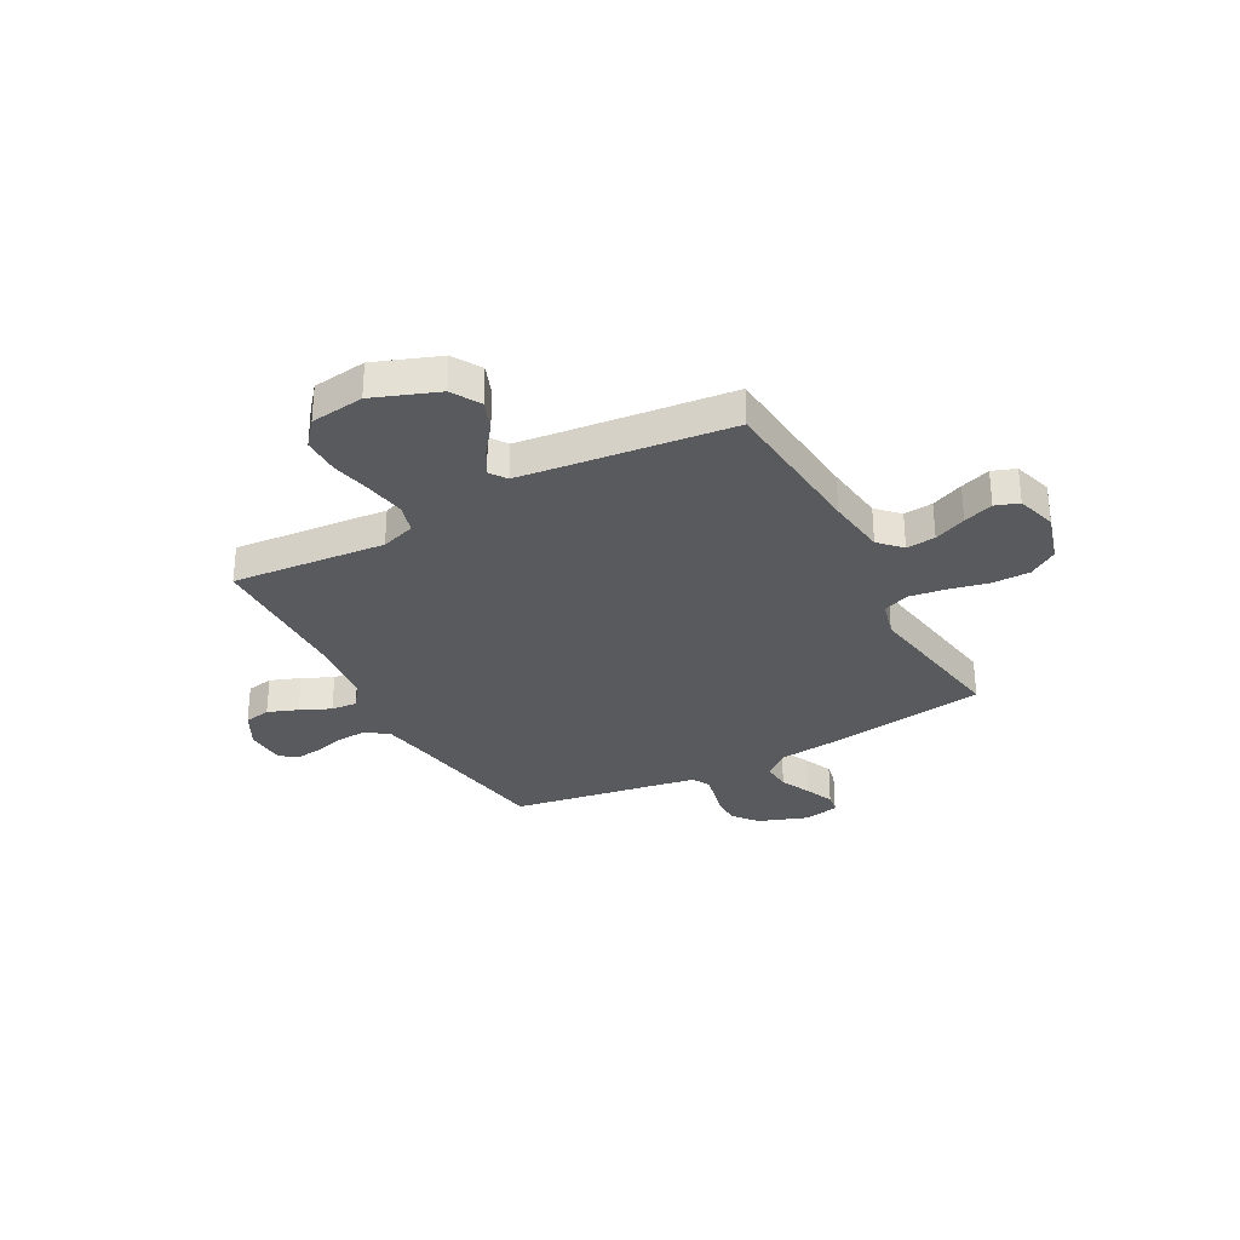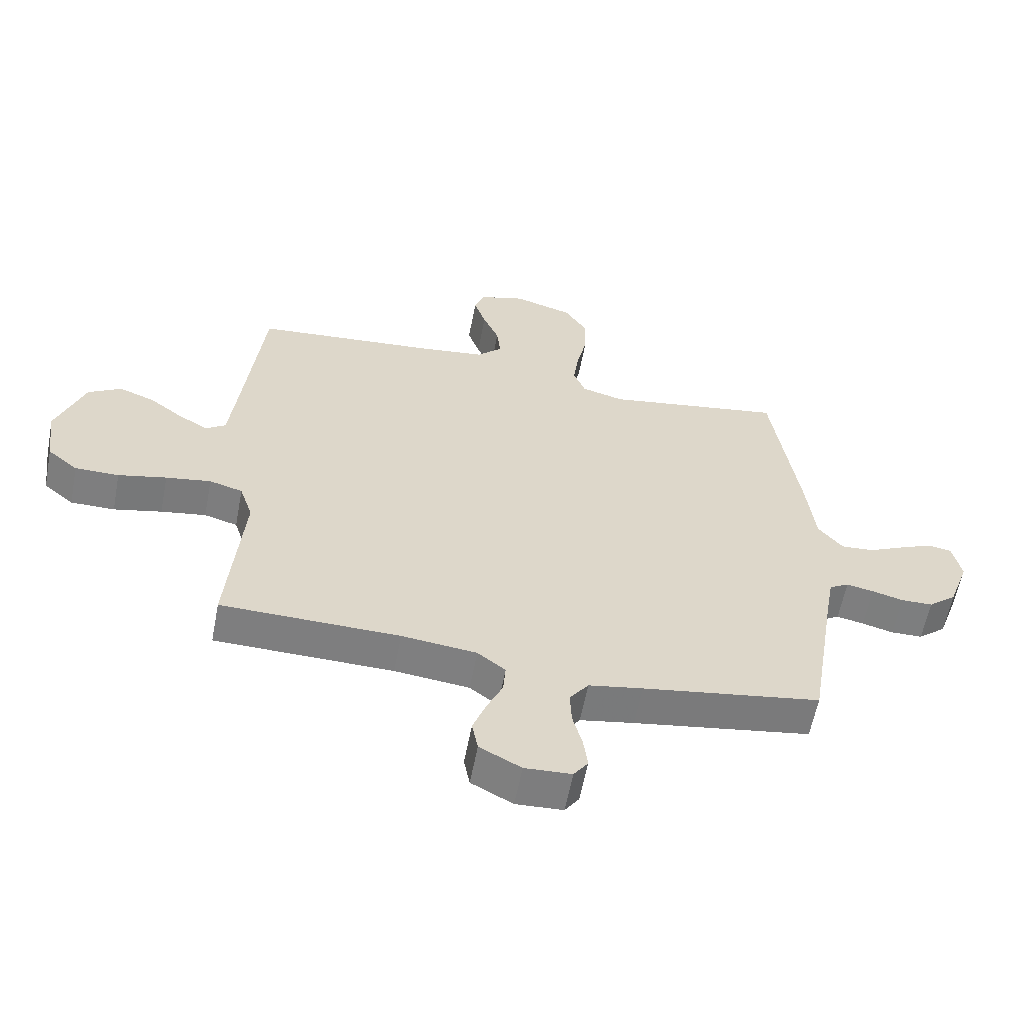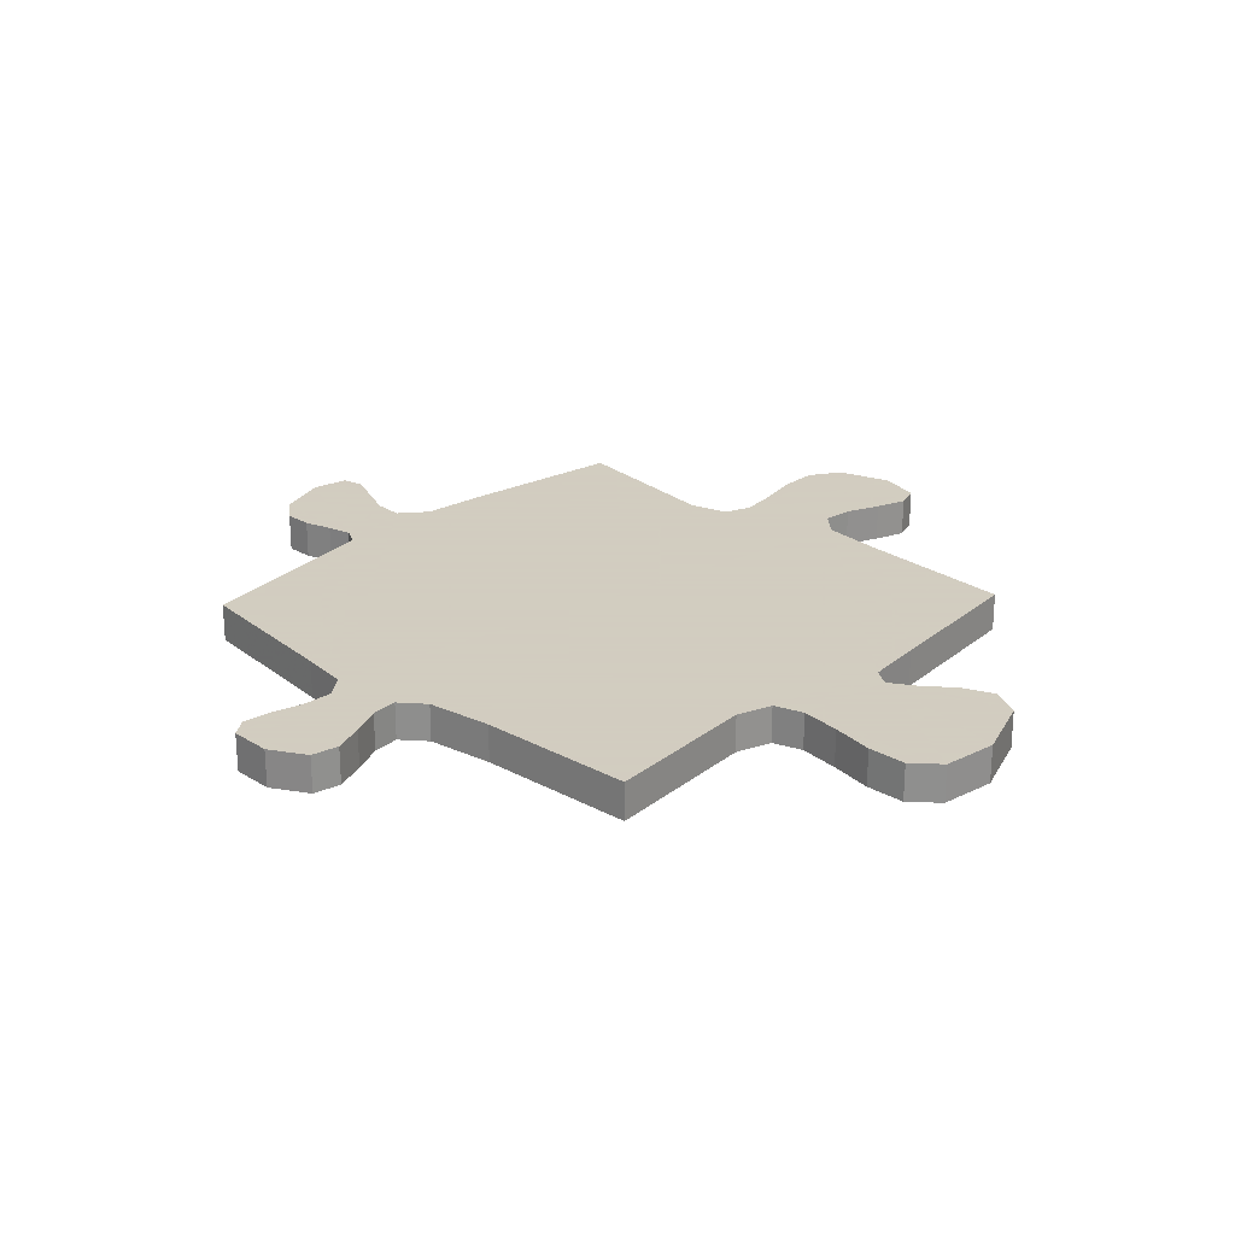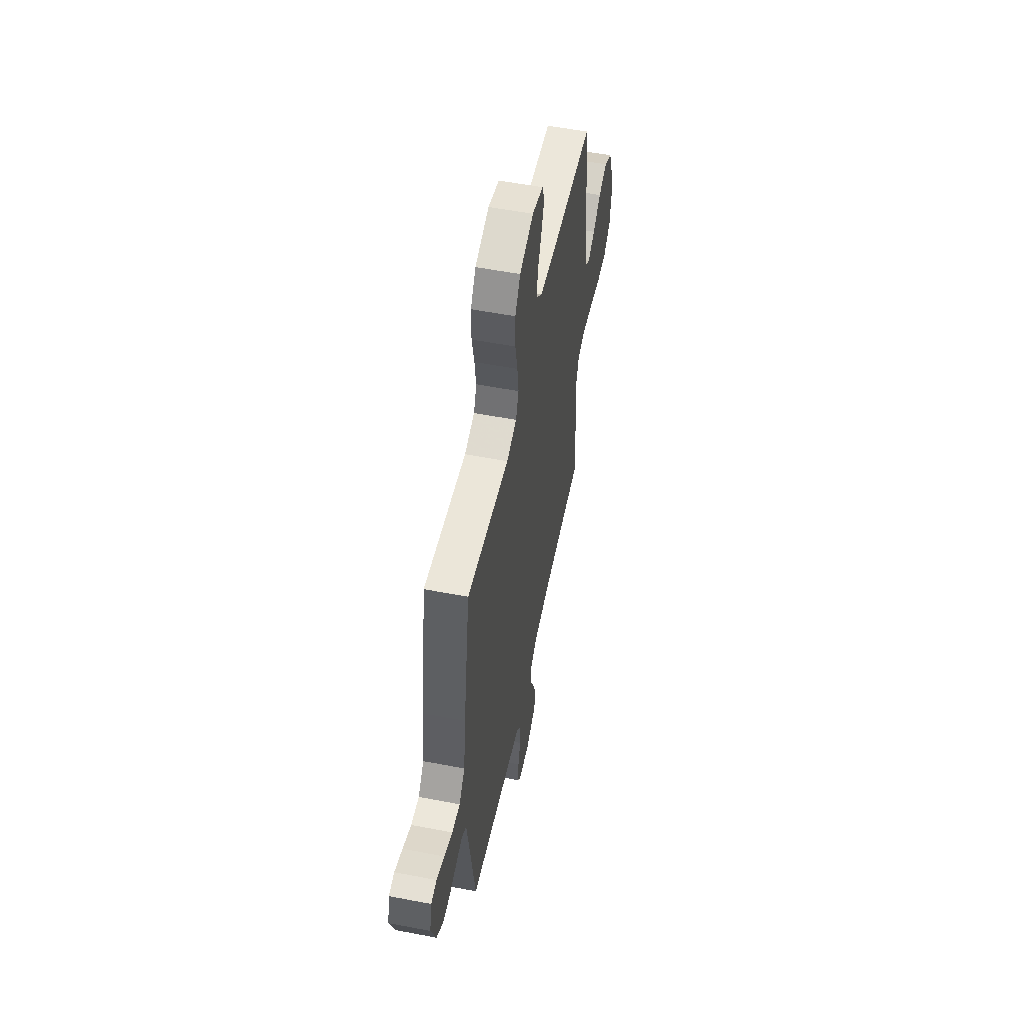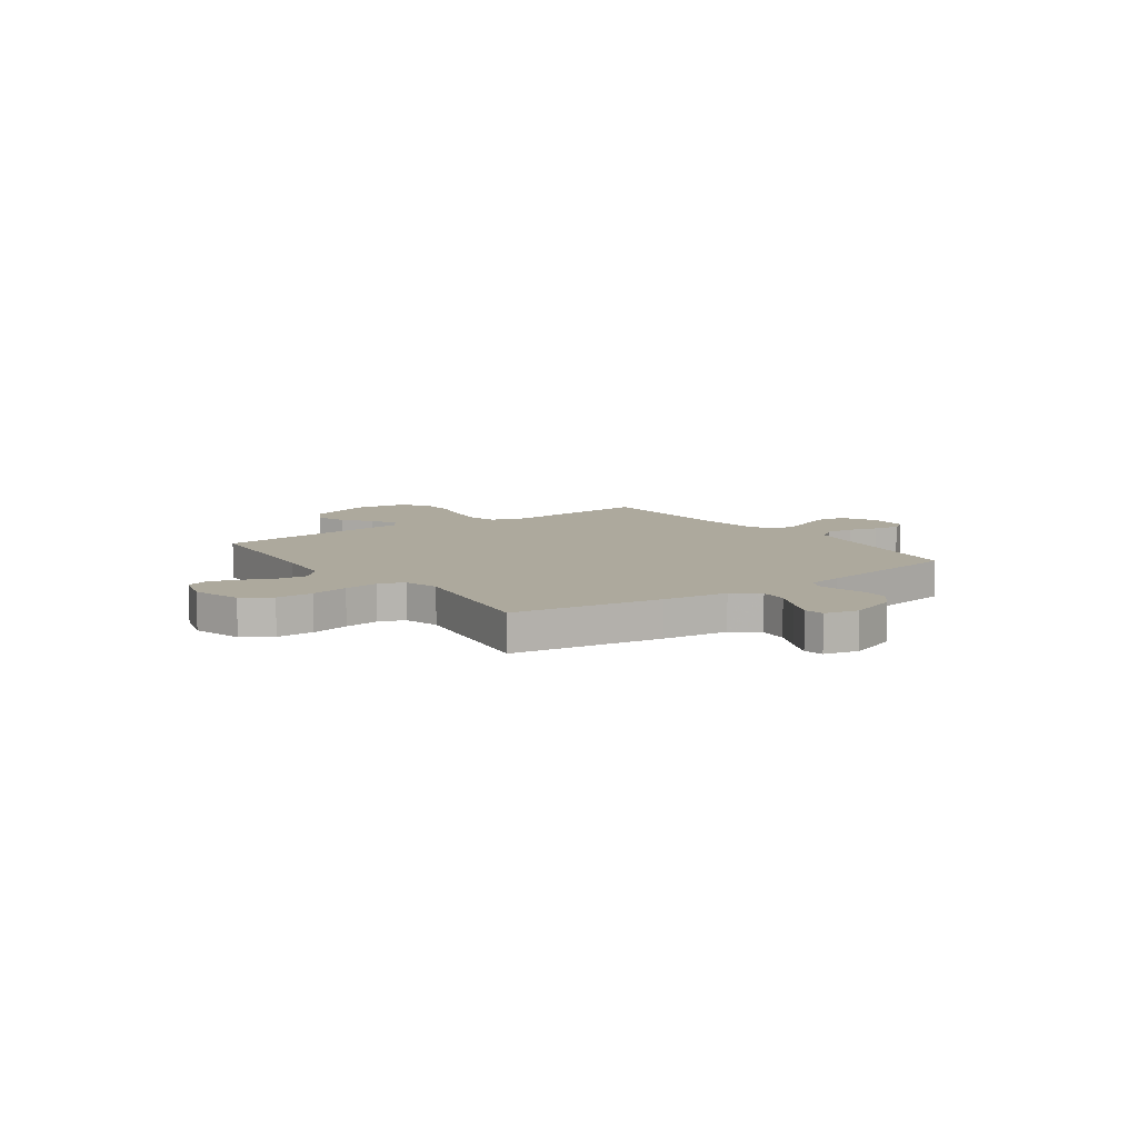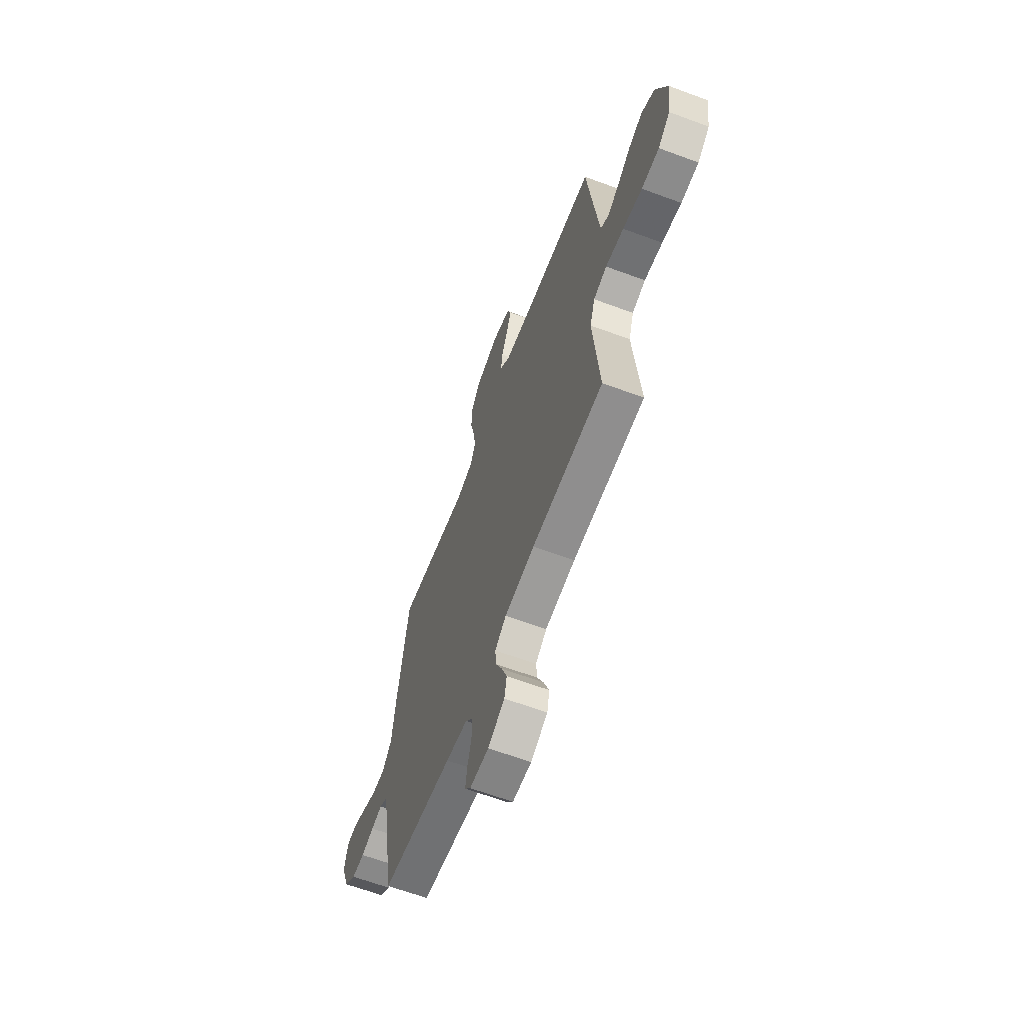
<metadata>
{"format":"obj","ext":"obj","renderer":"f3d","projection":"perspective","resolution":1024,"background":"white","views":[{"elev":-30.9,"azim":-61.7,"up":"+Y"},{"elev":-59.4,"azim":-10.8,"up":"+Z"},{"elev":24.3,"azim":-136.9,"up":"+Y"},{"elev":54.8,"azim":101.5,"up":"+Z"},{"elev":8.9,"azim":54.5,"up":"+Y"},{"elev":-63.9,"azim":-110.6,"up":"+Z"}]}
</metadata>
<code>
v 0.5 0.07 -0.5
v 0.2 0.07 -0.547
v 0.109 0.07 -0.563
v 0.077 0.07 -0.606
v 0.08 0.07 -0.663
v 0.096 0.07 -0.723
v 0.103 0.07 -0.776
v 0.079 0.07 -0.81
v 0 0.07 -0.814
v -0.07 0.07 -0.777
v -0.08 0.07 -0.725
v -0.058 0.07 -0.666
v -0.031 0.07 -0.607
v -0.027 0.07 -0.556
v -0.074 0.07 -0.52
v -0.2 0.07 -0.506
v -0.5 0.07 -0.5
v -0.474 0.07 -0.2
v -0.496 0.07 -0.133
v -0.552 0.07 -0.117
v -0.628 0.07 -0.129
v -0.709 0.07 -0.147
v -0.783 0.07 -0.147
v -0.834 0.07 -0.105
v -0.848 0.07 0
v -0.801 0.07 0.127
v -0.745 0.07 0.16
v -0.685 0.07 0.137
v -0.628 0.07 0.094
v -0.579 0.07 0.066
v -0.546 0.07 0.089
v -0.533 0.07 0.2
v -0.5 0.07 0.5
v -0.2 0.07 0.526
v -0.083 0.07 0.541
v -0.041 0.07 0.582
v -0.047 0.07 0.639
v -0.074 0.07 0.702
v -0.094 0.07 0.76
v -0.078 0.07 0.806
v 0 0.07 0.829
v 0.099 0.07 0.8
v 0.136 0.07 0.743
v 0.136 0.07 0.669
v 0.119 0.07 0.592
v 0.109 0.07 0.522
v 0.129 0.07 0.471
v 0.2 0.07 0.452
v 0.5 0.07 0.5
v 0.545 0.07 0.2
v 0.56 0.07 0.069
v 0.601 0.07 0.019
v 0.657 0.07 0.023
v 0.717 0.07 0.051
v 0.773 0.07 0.075
v 0.813 0.07 0.068
v 0.828 0.07 0
v 0.793 0.07 -0.097
v 0.746 0.07 -0.136
v 0.693 0.07 -0.137
v 0.64 0.07 -0.123
v 0.594 0.07 -0.114
v 0.561 0.07 -0.133
v 0.549 0.07 -0.2
v 0.5 0 -0.5
v 0.2 0 -0.547
v 0.109 0 -0.563
v 0.077 0 -0.606
v 0.08 0 -0.663
v 0.096 0 -0.723
v 0.103 0 -0.776
v 0.079 0 -0.81
v 0 0 -0.814
v -0.07 0 -0.777
v -0.08 0 -0.725
v -0.058 0 -0.666
v -0.031 0 -0.607
v -0.027 0 -0.556
v -0.074 0 -0.52
v -0.2 0 -0.506
v -0.5 0 -0.5
v -0.474 0 -0.2
v -0.496 0 -0.133
v -0.552 0 -0.117
v -0.628 0 -0.129
v -0.709 0 -0.147
v -0.783 0 -0.147
v -0.834 0 -0.105
v -0.848 0 0
v -0.801 0 0.127
v -0.745 0 0.16
v -0.685 0 0.137
v -0.628 0 0.094
v -0.579 0 0.066
v -0.546 0 0.089
v -0.533 0 0.2
v -0.5 0 0.5
v -0.2 0 0.526
v -0.083 0 0.541
v -0.041 0 0.582
v -0.047 0 0.639
v -0.074 0 0.702
v -0.094 0 0.76
v -0.078 0 0.806
v 0 0 0.829
v 0.099 0 0.8
v 0.136 0 0.743
v 0.136 0 0.669
v 0.119 0 0.592
v 0.109 0 0.522
v 0.129 0 0.471
v 0.2 0 0.452
v 0.5 0 0.5
v 0.545 0 0.2
v 0.56 0 0.069
v 0.601 0 0.019
v 0.657 0 0.023
v 0.717 0 0.051
v 0.773 0 0.075
v 0.813 0 0.068
v 0.828 0 0
v 0.793 0 -0.097
v 0.746 0 -0.136
v 0.693 0 -0.137
v 0.64 0 -0.123
v 0.594 0 -0.114
v 0.561 0 -0.133
v 0.549 0 -0.2
f 58 59 60 61
f 58 61 62
f 57 58 62
f 56 57 62
f 53 54 55 56
f 53 56 62 63
f 48 49 50 51
f 47 48 51 52
f 42 43 44 45
f 42 45 46
f 41 42 46
f 40 41 46
f 37 38 39 40
f 37 40 46 47
f 32 33 34
f 31 32 34 35
f 26 27 28 29
f 26 29 30
f 25 26 30
f 24 25 30
f 21 22 23 24
f 20 21 24 30
f 19 20 30 31
f 16 17 18
f 15 16 18 19
f 14 15 19 31
f 10 11 12 13
f 8 9 10 13
f 8 13 14
f 5 6 7 8
f 4 5 8 14
f 3 4 14 31
f 64 1 2
f 63 64 2 3
f 52 53 63 3
f 36 37 47 52
f 35 36 52
f 3 31 35 52
f 125 124 123 122
f 126 125 122
f 126 122 121
f 126 121 120
f 120 119 118 117
f 127 126 120 117
f 115 114 113 112
f 116 115 112 111
f 109 108 107 106
f 110 109 106
f 110 106 105
f 110 105 104
f 104 103 102 101
f 111 110 104 101
f 98 97 96
f 99 98 96 95
f 93 92 91 90
f 94 93 90
f 94 90 89
f 94 89 88
f 88 87 86 85
f 94 88 85 84
f 95 94 84 83
f 82 81 80
f 83 82 80 79
f 95 83 79 78
f 77 76 75 74
f 77 74 73 72
f 78 77 72
f 72 71 70 69
f 78 72 69 68
f 95 78 68 67
f 66 65 128
f 67 66 128 127
f 67 127 117 116
f 116 111 101 100
f 116 100 99
f 116 99 95 67
f 1 65 66 2
f 2 66 67 3
f 3 67 68 4
f 4 68 69 5
f 5 69 70 6
f 6 70 71 7
f 7 71 72 8
f 8 72 73 9
f 9 73 74 10
f 10 74 75 11
f 11 75 76 12
f 12 76 77 13
f 13 77 78 14
f 14 78 79 15
f 15 79 80 16
f 16 80 81 17
f 17 81 82 18
f 18 82 83 19
f 19 83 84 20
f 20 84 85 21
f 21 85 86 22
f 22 86 87 23
f 23 87 88 24
f 24 88 89 25
f 25 89 90 26
f 26 90 91 27
f 27 91 92 28
f 28 92 93 29
f 29 93 94 30
f 30 94 95 31
f 31 95 96 32
f 32 96 97 33
f 33 97 98 34
f 34 98 99 35
f 35 99 100 36
f 36 100 101 37
f 37 101 102 38
f 38 102 103 39
f 39 103 104 40
f 40 104 105 41
f 41 105 106 42
f 42 106 107 43
f 43 107 108 44
f 44 108 109 45
f 45 109 110 46
f 46 110 111 47
f 47 111 112 48
f 48 112 113 49
f 49 113 114 50
f 50 114 115 51
f 51 115 116 52
f 52 116 117 53
f 53 117 118 54
f 54 118 119 55
f 55 119 120 56
f 56 120 121 57
f 57 121 122 58
f 58 122 123 59
f 59 123 124 60
f 60 124 125 61
f 61 125 126 62
f 62 126 127 63
f 63 127 128 64
f 64 128 65 1

</code>
